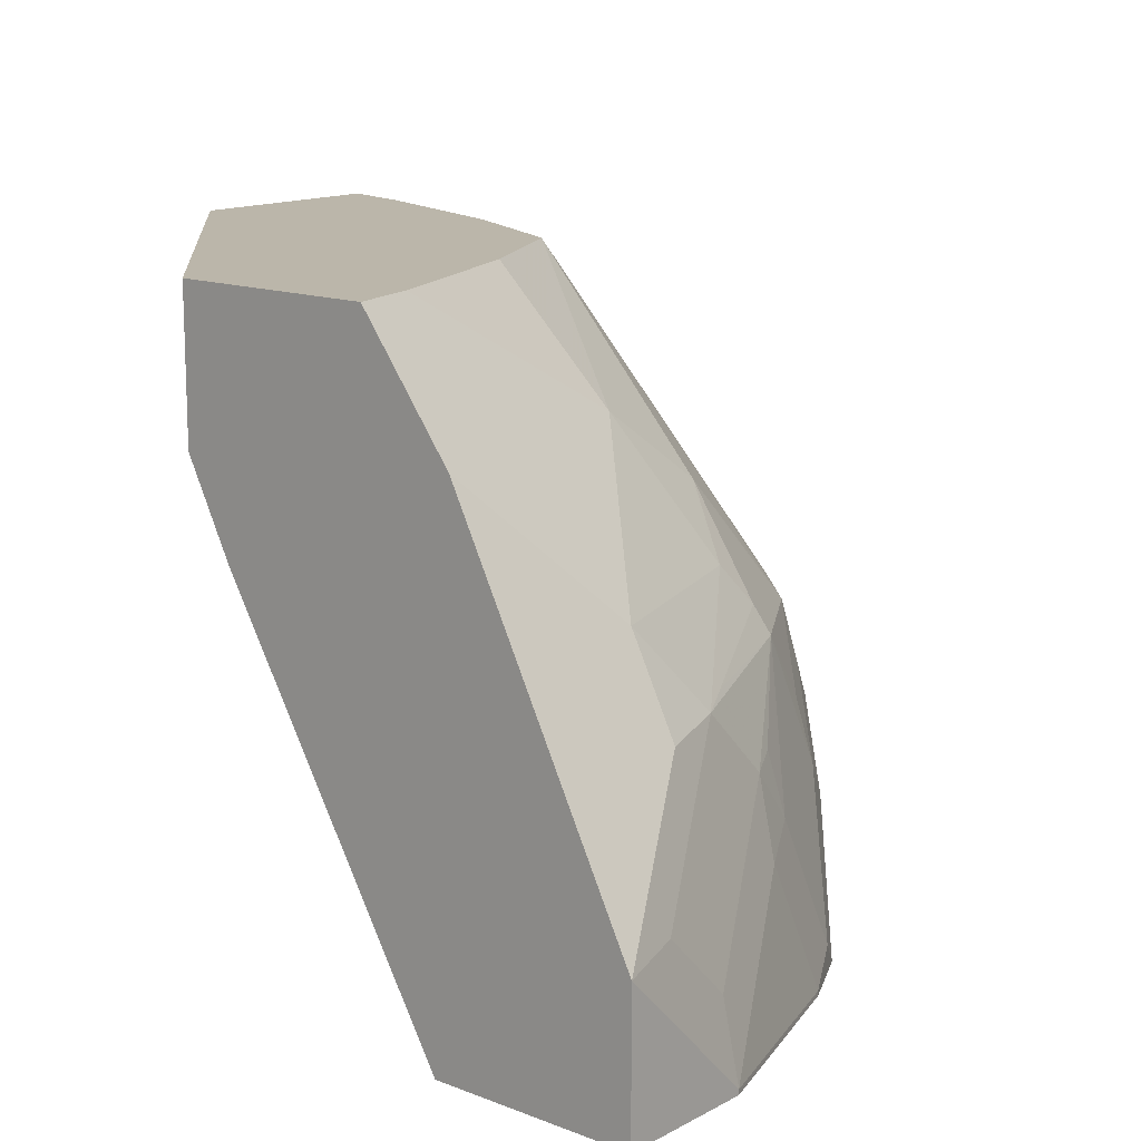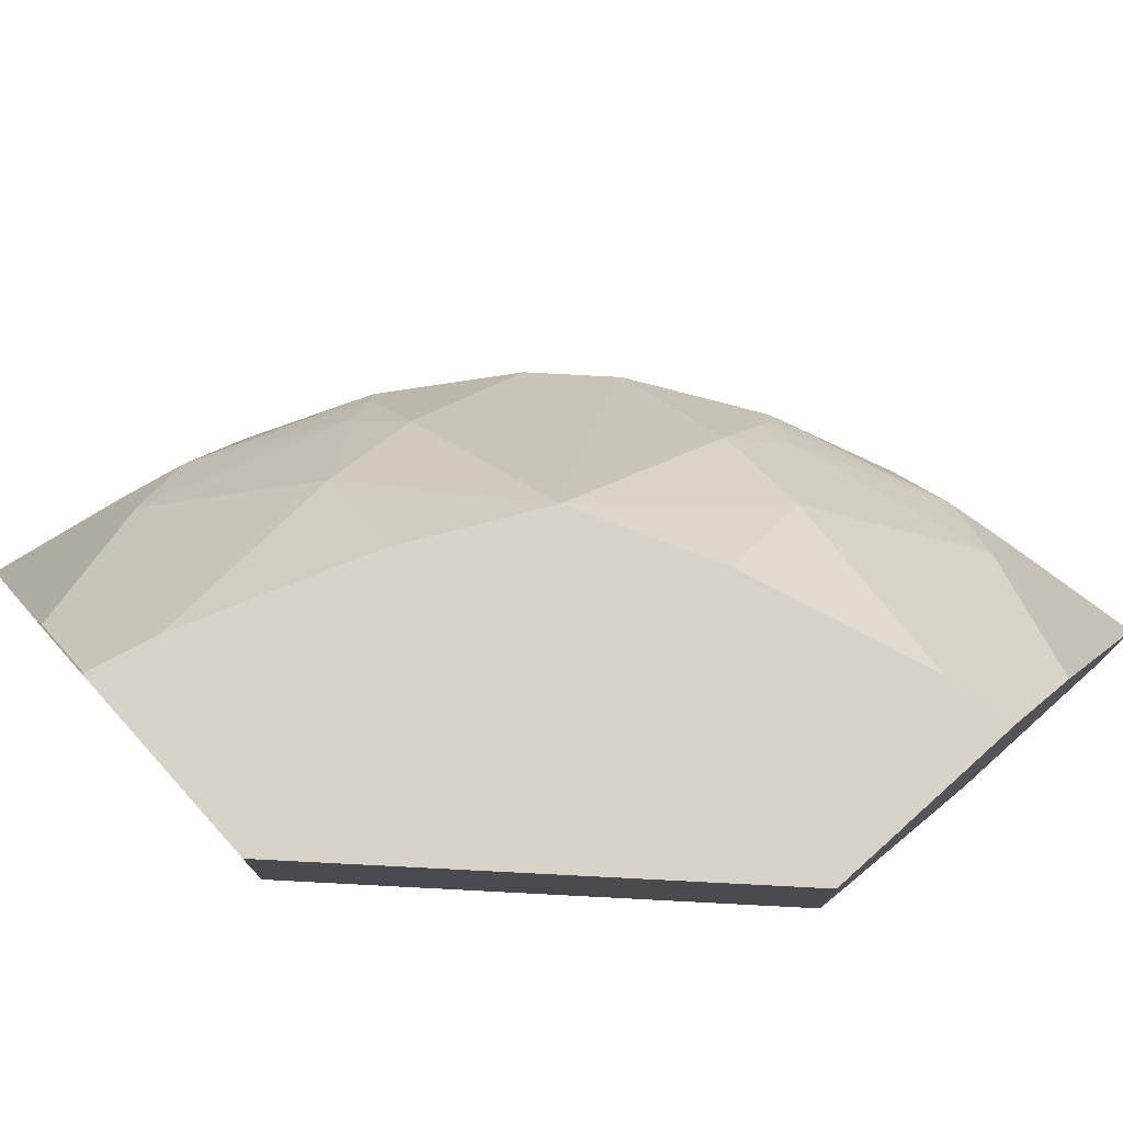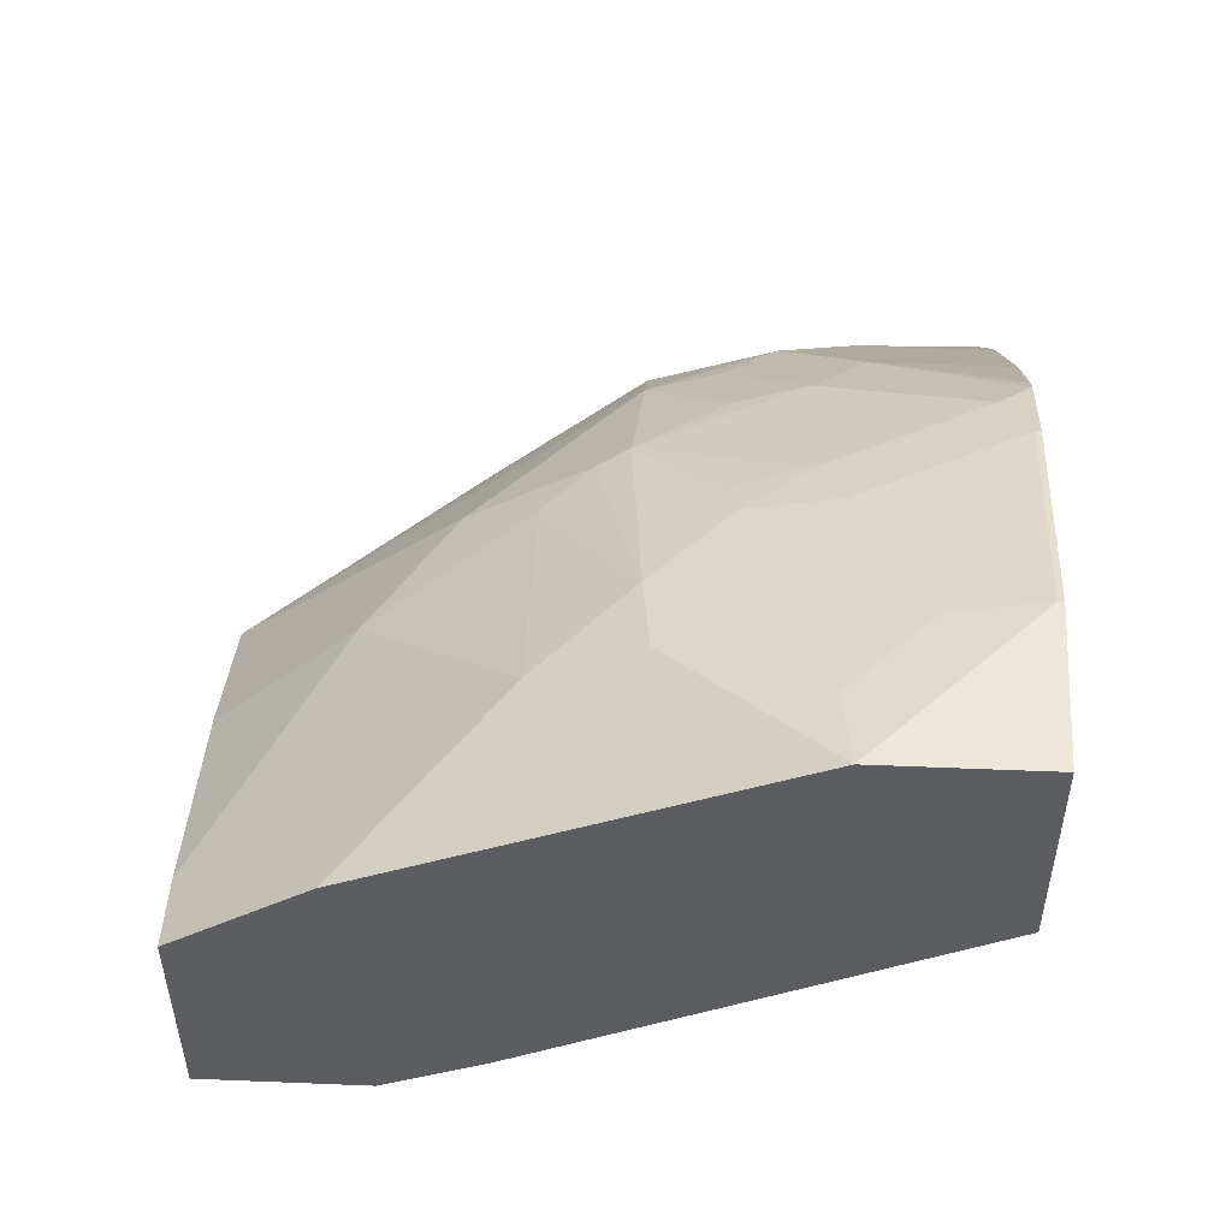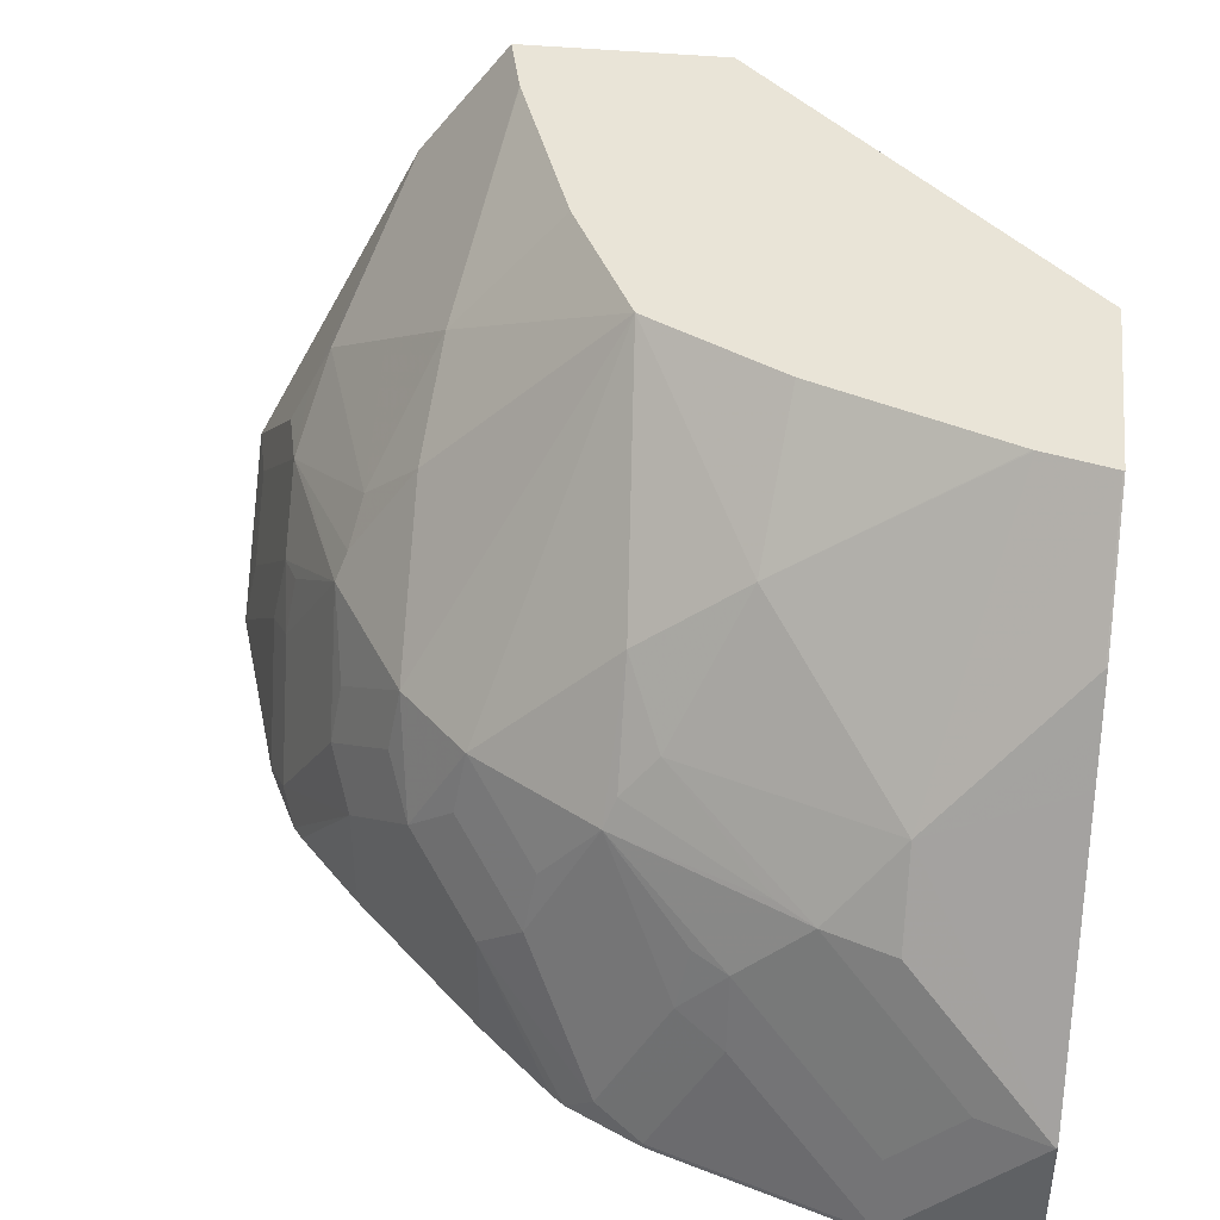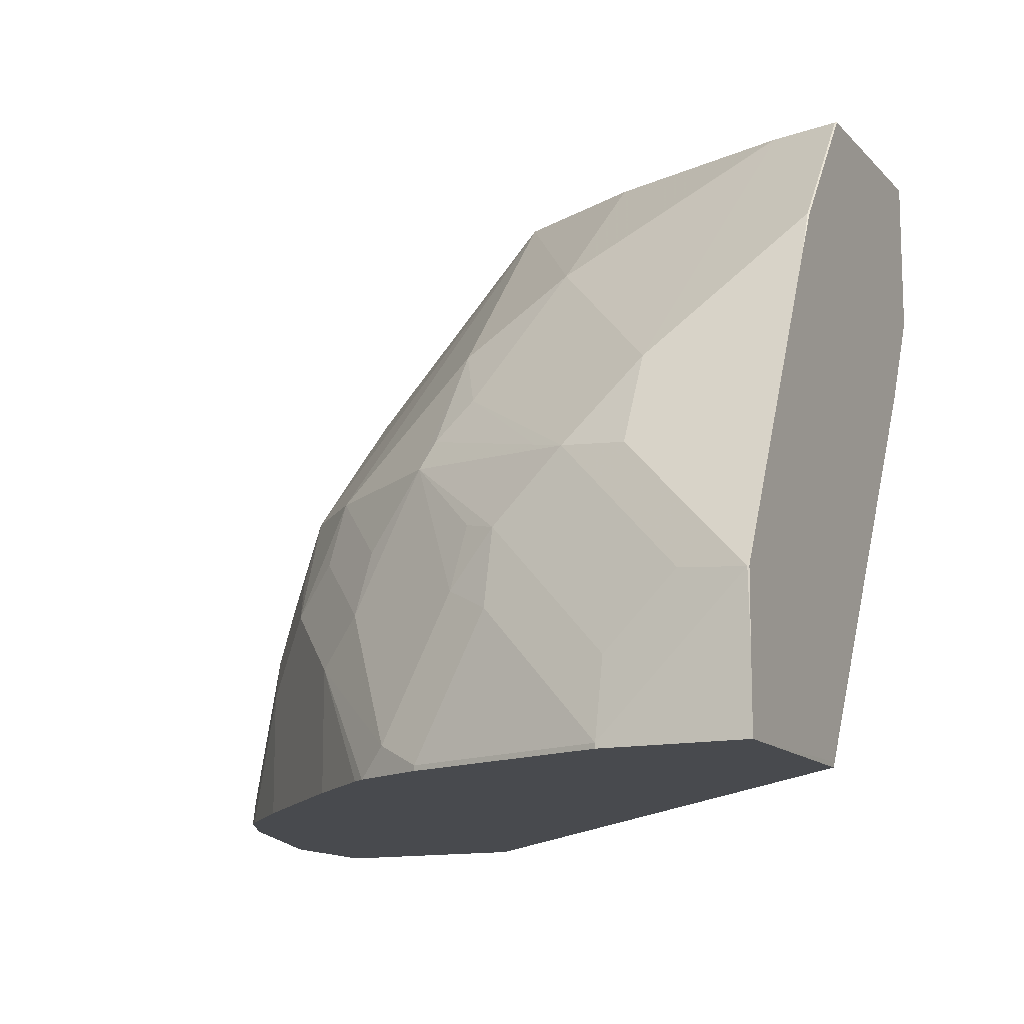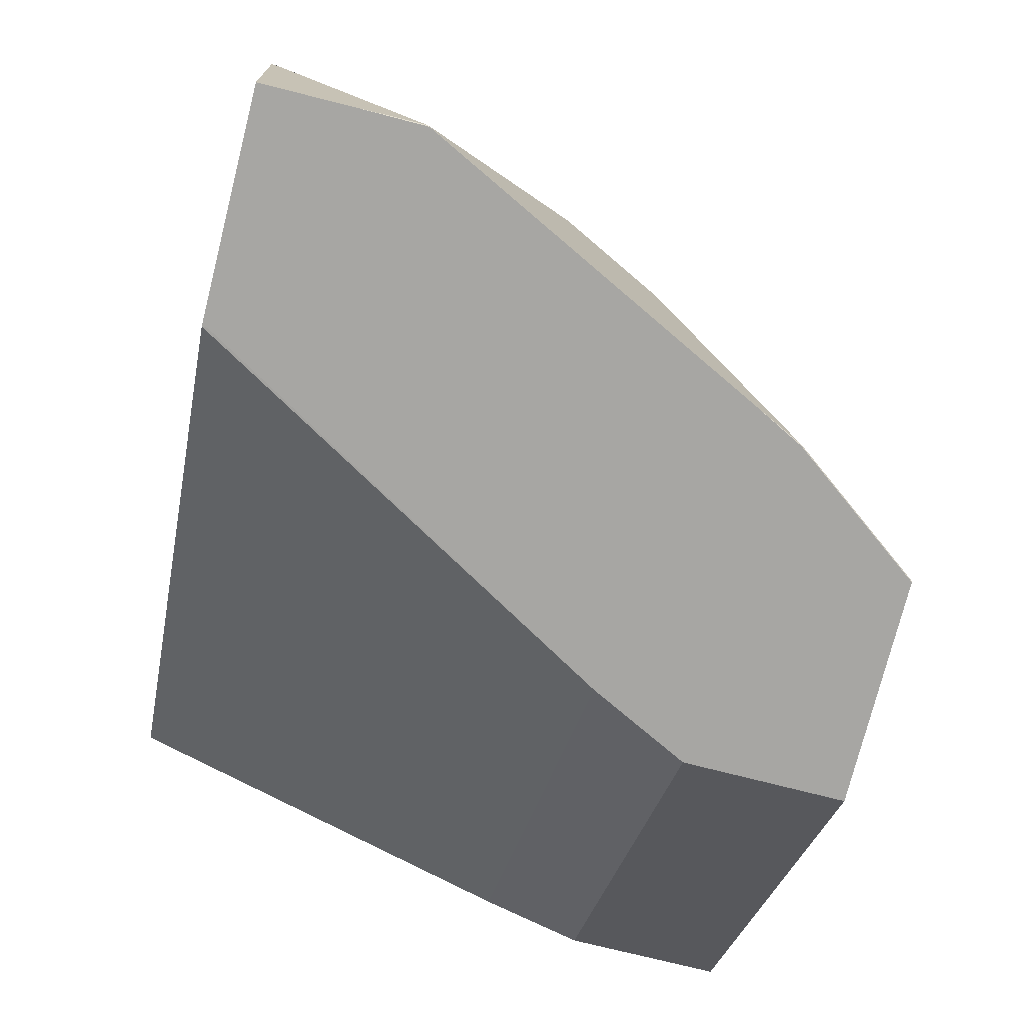
<metadata>
{"format":"obj","ext":"obj","renderer":"f3d","projection":"perspective","resolution":1024,"background":"white","views":[{"elev":14.1,"azim":130.5,"up":"+Z"},{"elev":76.3,"azim":48.1,"up":"+Z"},{"elev":54.0,"azim":92.5,"up":"+Y"},{"elev":42.9,"azim":-83.5,"up":"+Z"},{"elev":-13.1,"azim":-64.4,"up":"+Z"},{"elev":-74.1,"azim":-104.1,"up":"+Y"}]}
</metadata>
<code>
v -5.31e-06 0.1042 0.315
v -0.104 -0.0004801 0.315
v -5.31e-06 0.1042 0.2708
v -5.31e-06 0.1667 0.315
v -0.1664 -0.0004801 0.315
v -0.104 -0.0004801 0.313
v -5.31e-06 0.1111 0.2569
v -0.1042 -0.0004801 0.2708
v -5.31e-06 0.1944 0.2778
v -0.04168 0.2153 0.2361
v -0.02034 0.1616 0.315
v -0.1666 1.03e-05 0.315
v -0.1944 1.03e-05 0.2778
v -0.1943 -0.0004801 0.2776
v -0.1111 -0.0004801 0.2569
v -5.31e-06 0.1181 0.243
v -5.31e-06 0.25 0.1667
v -0.04168 0.2222 0.2222
v -0.06251 0.2239 0.2109
v -0.1042 0.1944 0.2361
v -0.06251 0.1944 0.2569
v -0.02093 0.1614 0.315
v -0.08334 0.1736 0.2778
v -0.1616 0.02034 0.315
v -0.2153 0.04167 0.2361
v -0.2015 -0.0004801 0.2637
v -0.1179 -0.0004801 0.2434
v -5.31e-06 0.1875 0.1235
v -0.1181 -0.0004801 0.243
v -5.31e-06 0.25 0.1235
v -0.02086 0.25 0.1458
v -0.02086 0.2448 0.1693
v -0.04168 0.2292 0.2083
v -0.08334 0.2239 0.1901
v -0.1181 0.2014 0.2153
v -0.07294 0.2187 0.2135
v -0.1146 0.1979 0.224
v -0.1146 0.1771 0.2552
v -0.07793 0.1404 0.315
v -0.1192 0.1192 0.315
v -0.1614 0.02093 0.315
v -0.1736 0.08336 0.2778
v -0.2292 0.04167 0.2083
v -0.25 1.03e-05 0.1667
v -0.2081 -0.0004801 0.2505
v -0.1944 0.1042 0.2361
v -0.2239 0.06252 0.2109
v -0.1875 -0.0004556 0.1235
v -0.1875 -0.0004801 0.125
v -0.04168 0.25 0.1235
v -0.04168 0.25 0.125
v -0.04168 0.2448 0.1484
v -0.09724 0.2222 0.1736
v -0.09376 0.2187 0.1927
v -0.08334 0.2292 0.1667
v -0.1389 0.2014 0.1736
v -0.1354 0.1979 0.1927
v -0.1562 0.1771 0.2135
v -0.1181 0.2222 0.132
v -0.1771 0.1562 0.2135
v -0.1771 0.1146 0.2552
v -0.1404 0.07794 0.315
v -0.25 -0.0004801 0.1458
v -0.2498 -0.0004801 0.1667
v -0.2497 -0.0004801 0.1672
v -0.2359 -0.0004801 0.1948
v -0.2448 0.02085 0.1693
v -0.25 0.02085 0.1458
v -0.2188 0.07294 0.2135
v -0.1979 0.1146 0.224
v -0.2014 0.1181 0.2153
v -0.2239 0.08336 0.1901
v -0.2454 -0.0004801 0.1235
v -0.1042 0.2292 0.1235
v -0.1042 0.2292 0.125
v -0.1528 0.1944 0.1597
v -0.1597 0.1805 0.1945
v -0.1736 0.1736 0.1806
v -0.1181 0.2222 0.1235
v -0.1265 0.218 0.1235
v -0.1805 0.1597 0.1945
v -0.1979 0.1354 0.1927
v -0.25 -0.0004801 0.1235
v -0.2448 0.04167 0.1484
v -0.25 0.04167 0.125
v -0.2014 0.1389 0.1736
v -0.2222 0.1181 0.132
v -0.2222 0.09724 0.1736
v -0.2188 0.09376 0.1927
v -0.2292 0.08336 0.1667
v -0.1528 0.1944 0.1235
v -0.1944 0.1528 0.1597
v -0.1304 0.2149 0.1235
v -0.25 0.04167 0.1235
v -0.2292 0.1042 0.125
v -0.2284 0.1057 0.1235
v -0.218 0.1265 0.1235
v -0.2222 0.1181 0.1235
v -0.1944 0.1528 0.1235
v -0.2149 0.1304 0.1235
v -0.2292 0.1042 0.1235
f 44 63 64
f 44 94 83
f 44 85 94
f 44 68 85
f 44 65 66
f 44 66 45
f 44 64 65
f 44 67 68
f 44 83 63
f 50 75 51
f 46 61 70
f 46 70 69
f 47 69 71
f 47 71 72
f 47 72 67
f 48 49 73
f 50 74 75
f 51 75 55
f 53 55 75
f 43 67 44
f 46 69 47
f 43 47 67
f 34 54 35
f 41 62 42
f 28 50 30
f 29 49 48
f 31 51 52
f 31 52 32
f 34 53 54
f 53 75 59
f 34 52 51
f 34 51 55
f 34 55 53
f 35 56 57
f 35 57 58
f 35 58 38
f 35 37 36
f 35 54 53
f 35 53 59
f 35 59 56
f 38 58 40
f 40 58 60
f 40 60 61
f 40 61 42
f 40 42 62
f 42 61 46
f 56 76 77
f 69 70 71
f 56 58 57
f 76 99 92
f 76 92 78
f 76 78 77
f 76 80 93
f 76 93 91
f 78 92 81
f 81 92 86
f 81 86 82
f 85 90 95
f 85 95 101
f 85 101 94
f 86 92 87
f 87 96 95
f 87 95 90
f 87 90 88
f 87 92 97
f 87 97 98
f 87 98 96
f 92 99 100
f 92 100 97
f 95 96 101
f 76 91 99
f 72 85 84
f 72 90 85
f 72 88 90
f 56 59 76
f 58 77 78
f 58 78 60
f 59 75 74
f 59 74 79
f 59 79 80
f 59 80 76
f 60 81 82
f 60 82 71
f 60 71 61
f 56 77 58
f 60 78 81
f 67 84 85
f 67 85 68
f 67 72 84
f 28 74 50
f 71 82 86
f 71 86 87
f 71 87 88
f 71 88 89
f 71 89 72
f 72 89 88
f 61 71 70
f 28 79 74
f 35 38 37
f 28 93 80
f 2 64 63
f 2 63 83
f 2 83 73
f 2 73 49
f 2 49 29
f 2 29 27
f 2 27 15
f 2 15 8
f 2 8 6
f 3 6 8
f 3 8 7
f 4 9 10
f 4 10 11
f 5 12 13
f 5 13 14
f 7 8 15
f 7 15 16
f 9 17 18
f 9 18 10
f 10 18 19
f 10 19 20
f 2 65 64
f 10 20 21
f 2 66 65
f 2 26 45
f 1 2 6
f 1 6 3
f 1 3 7
f 1 7 16
f 1 16 28
f 1 28 30
f 1 30 17
f 1 17 9
f 1 9 4
f 1 4 11
f 1 11 22
f 1 22 39
f 1 39 40
f 1 40 62
f 1 62 41
f 28 80 79
f 1 24 12
f 1 12 5
f 1 5 2
f 2 5 14
f 2 14 26
f 2 45 66
f 10 21 11
f 1 41 24
f 11 23 22
f 23 40 39
f 24 41 42
f 24 42 25
f 25 43 44
f 25 44 45
f 25 45 26
f 25 42 46
f 25 46 47
f 25 47 43
f 28 29 48
f 28 48 73
f 28 73 83
f 28 83 94
f 28 101 96
f 28 96 98
f 28 98 97
f 28 97 100
f 28 100 99
f 28 99 91
f 28 91 93
f 11 21 23
f 23 38 40
f 22 23 39
f 28 94 101
f 20 23 21
f 12 24 25
f 20 36 37
f 12 25 13
f 13 26 14
f 13 25 26
f 16 27 29
f 16 29 28
f 17 30 50
f 17 50 51
f 17 51 31
f 17 31 32
f 15 27 16
f 17 33 18
f 20 37 38
f 20 38 23
f 17 32 33
f 19 36 20
f 19 34 35
f 19 35 36
f 19 52 34
f 19 32 52
f 19 33 32
f 18 33 19

</code>
